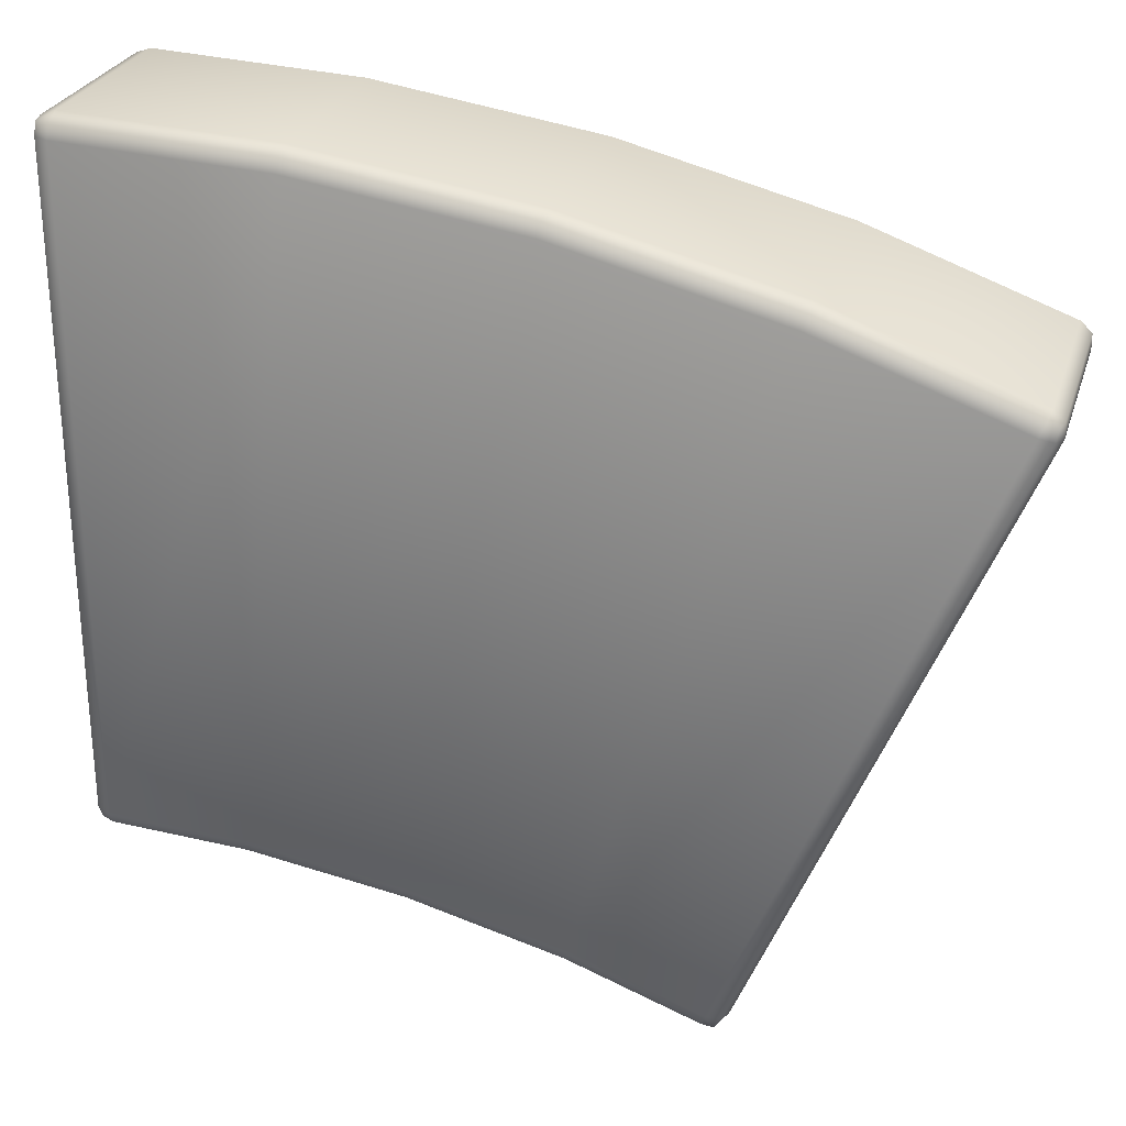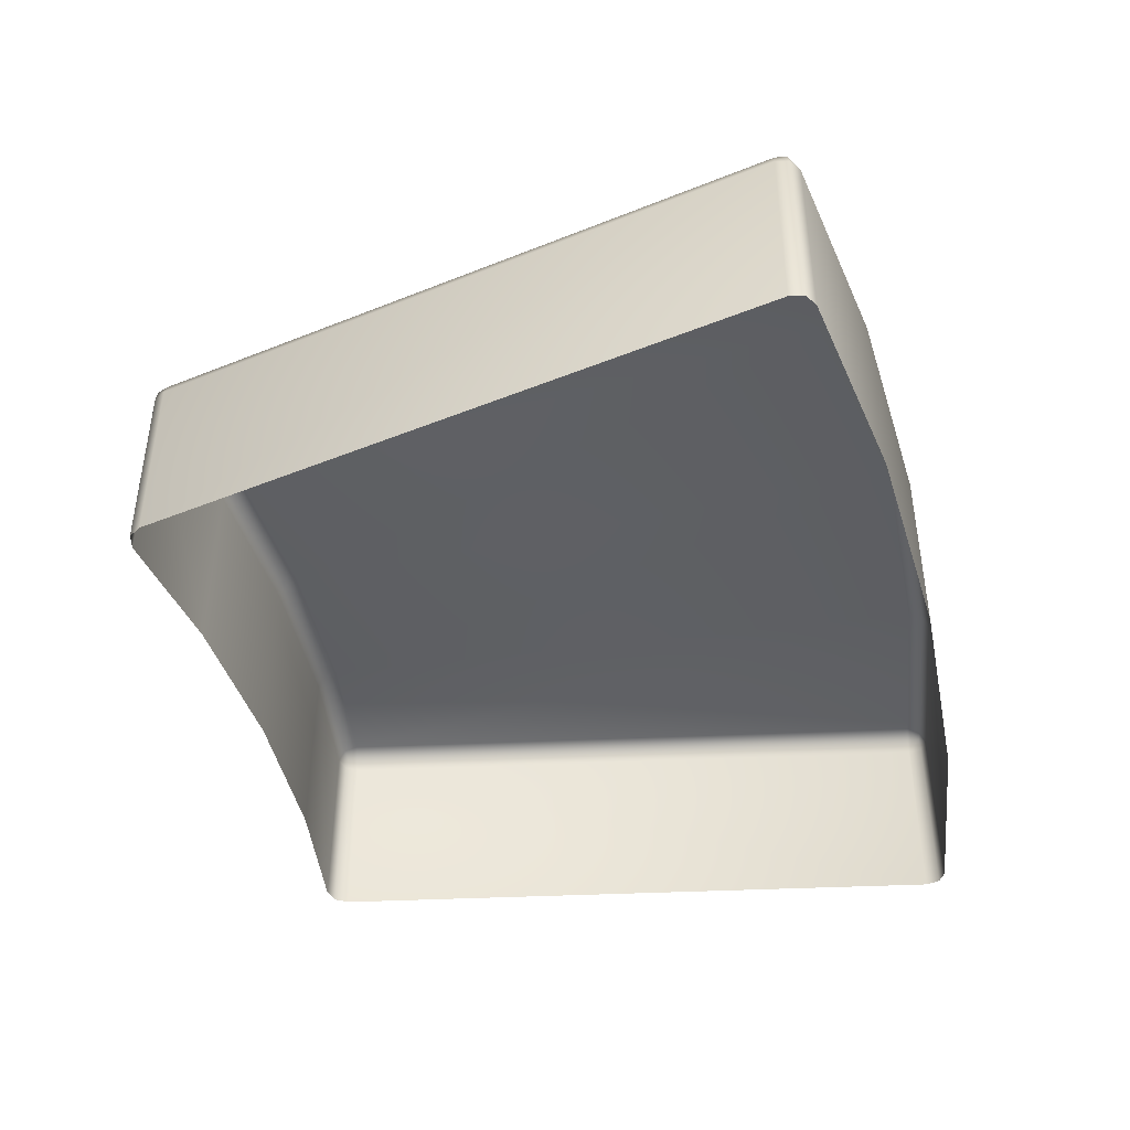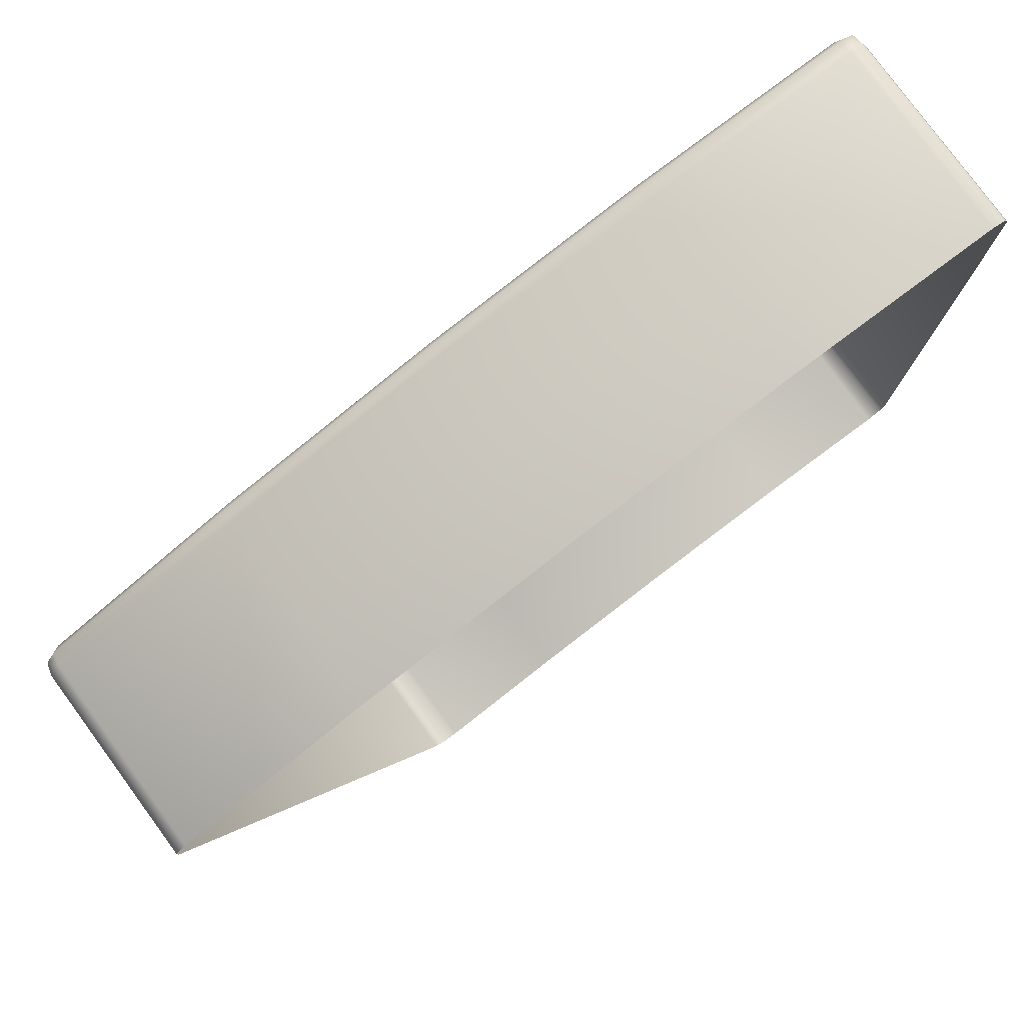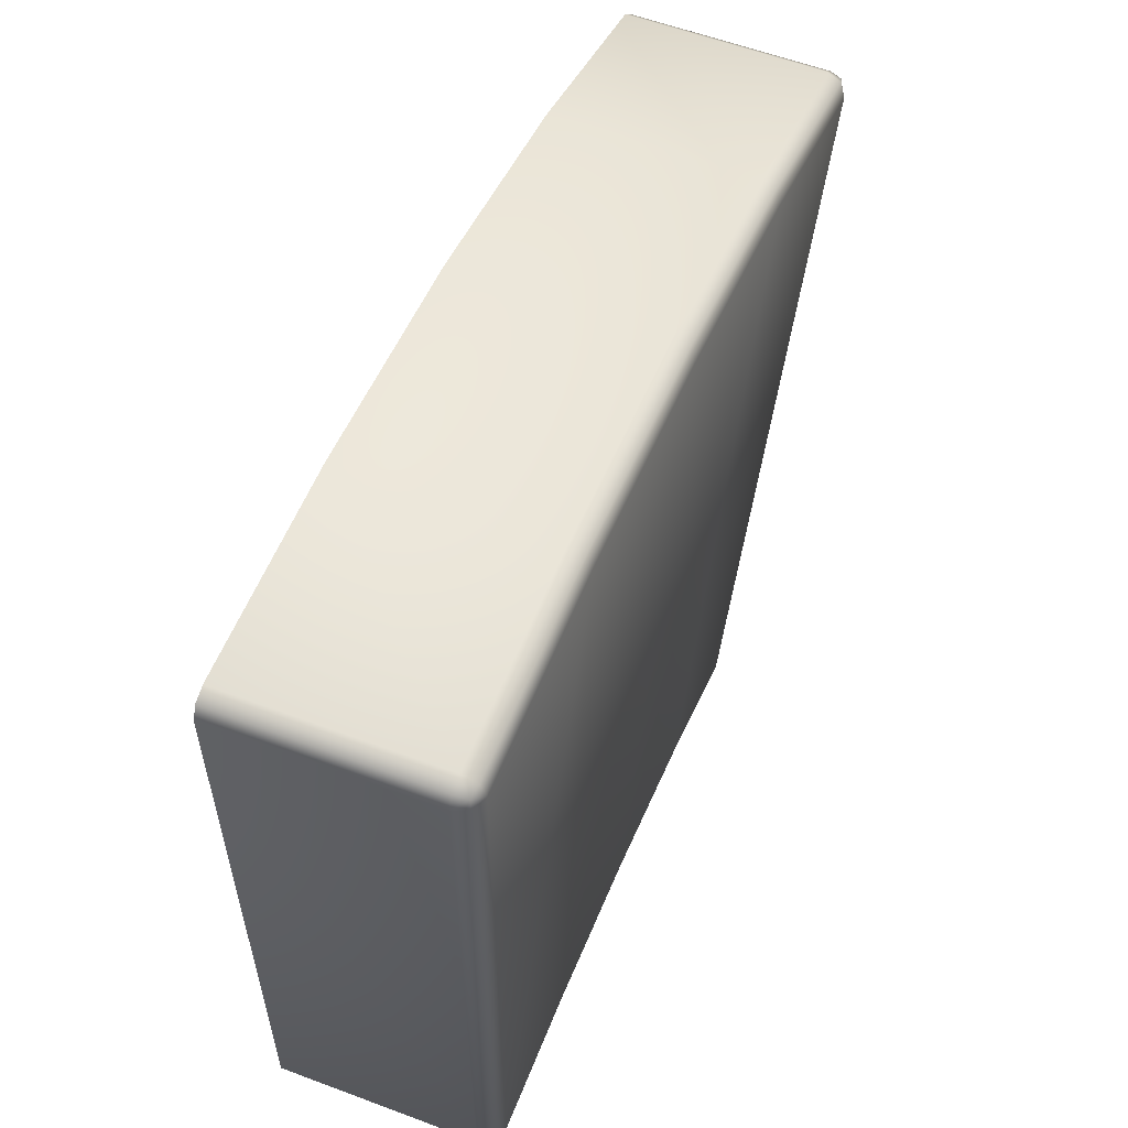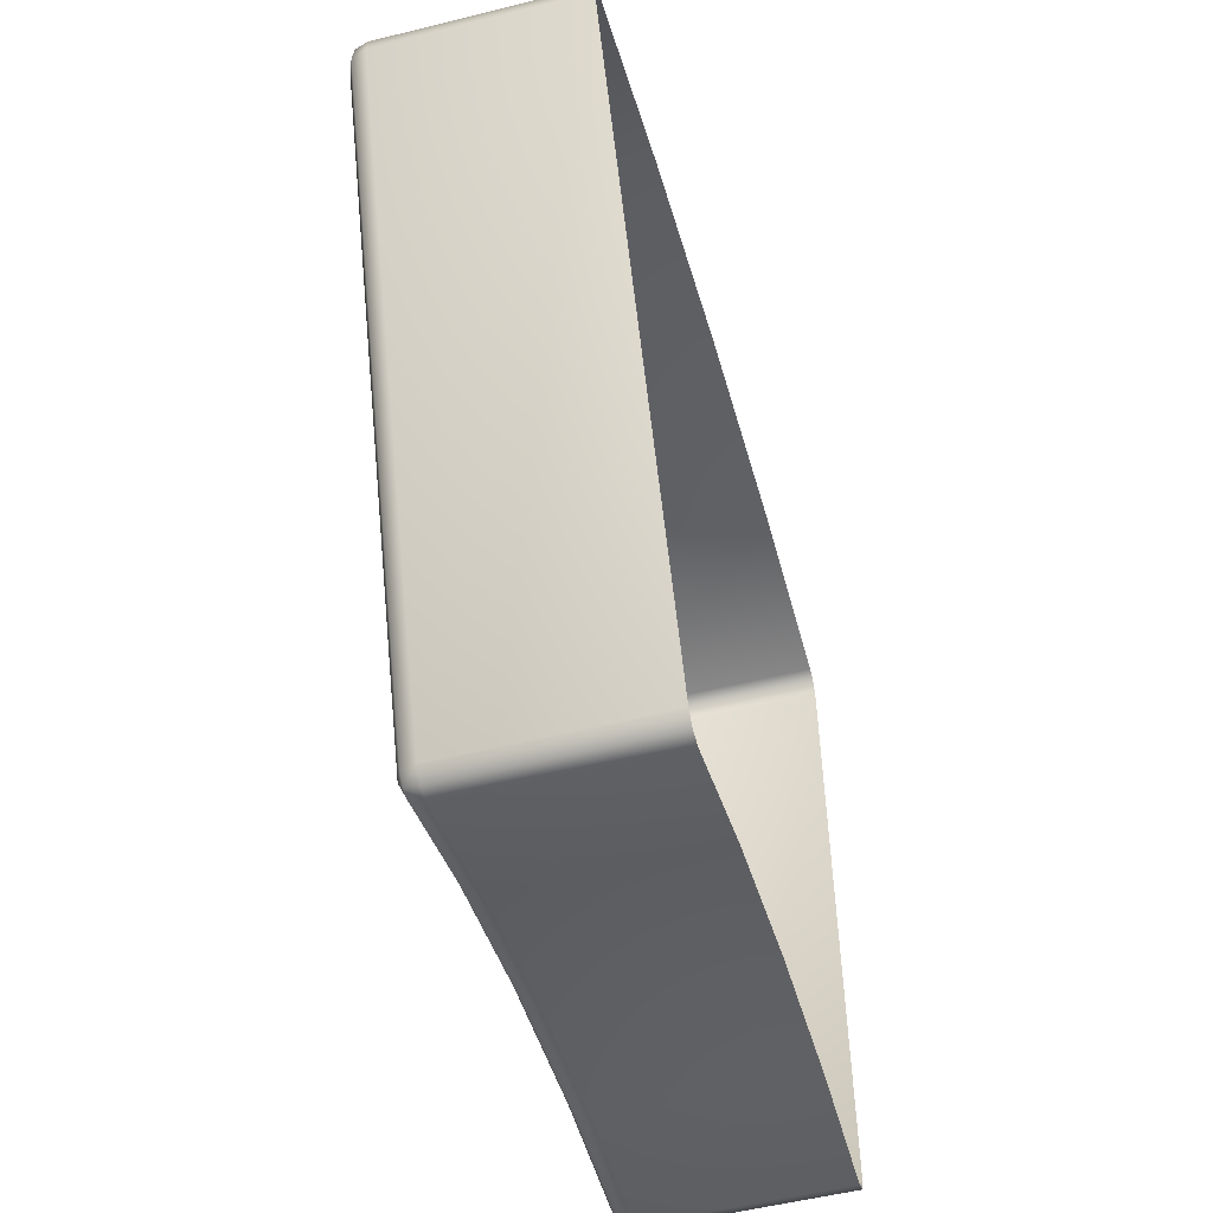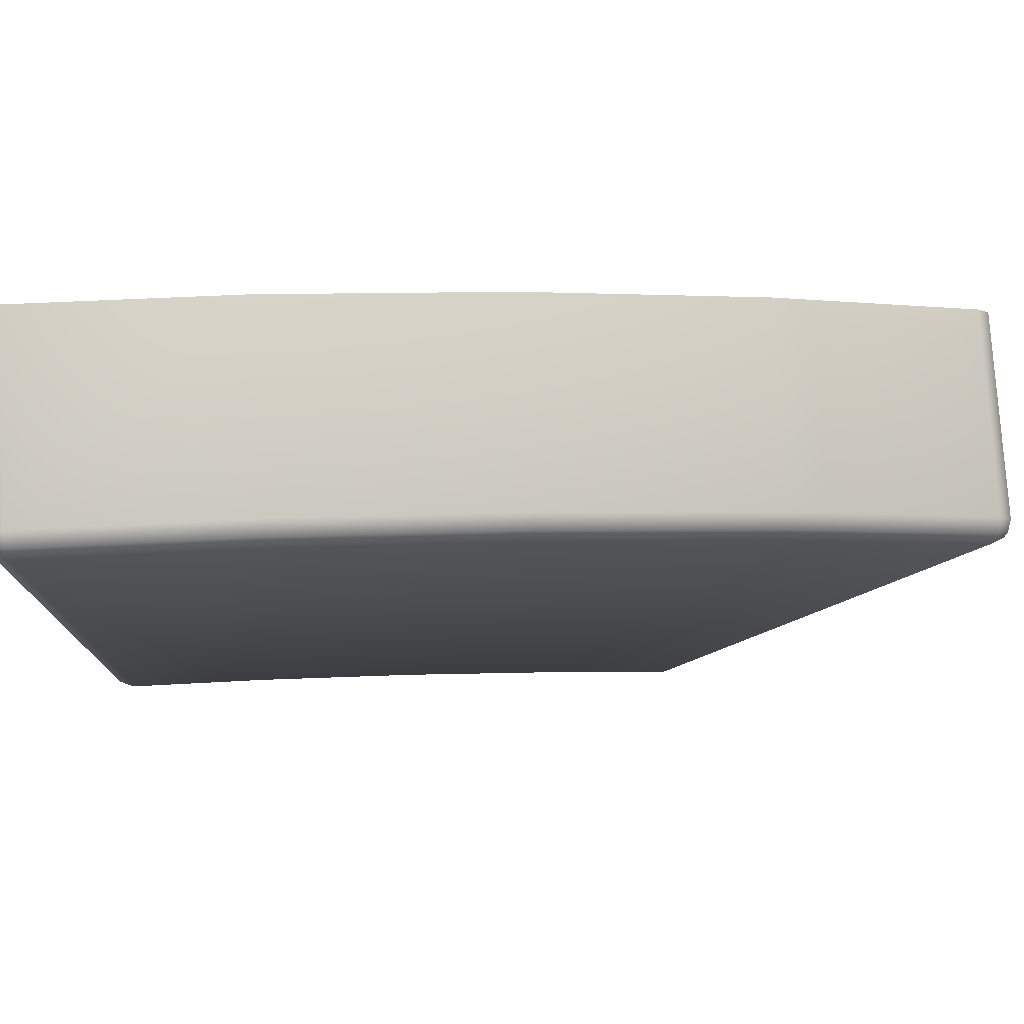
<metadata>
{"format":"obj","ext":"obj","renderer":"f3d","projection":"perspective","resolution":1024,"background":"white","views":[{"elev":27.2,"azim":-163.7,"up":"+Z"},{"elev":-43.5,"azim":-87.0,"up":"+Y"},{"elev":79.2,"azim":-36.3,"up":"+Z"},{"elev":58.2,"azim":111.2,"up":"+Z"},{"elev":-53.9,"azim":-75.2,"up":"+Z"},{"elev":76.9,"azim":176.6,"up":"+Z"}]}
</metadata>
<code>
g B
v -1.216 0.9567 -1.987
v -1.161 0.9567 -2.043
v -1.158 1.021 -2.034
v -1.188 1.027 -1.978
v -1.122 1.057 -1.953
v -1.096 1.027 -2.019
v -0.447 1.027 -1.787
v -0.4675 1.057 -1.719
v 0.3175 1.027 -1.596
v -2.384 1.057 1.095
v -2.451 1.027 1.072
v 0.3036 1.057 -1.527
v 1.097 1.027 -1.48
v -2.479 0.9567 1.062
v -1.216 7.733e-07 -1.987
v -2.479 -6.226e-07 1.062
v -2.478 -6.541e-07 1.137
v -2.478 0.9567 1.137
v -2.461 1.014 1.129
v -2.412 1.027 1.161
v -1.425 1.057 1.438
v -1.446 1.027 1.506
v -0.3401 1.057 1.71
v -0.3539 1.027 1.779
v 1.09 1.057 -1.41
v 1.784 1.027 -1.446
v 0.7665 1.057 1.874
v 0.7596 1.027 1.945
v 1.784 1.057 -1.375
v 1.842 1.014 -1.43
v 1.784 1.057 1.924
v 1.854 1.027 -1.372
v 1.855 1.027 1.927
v 1.784 1.057 1.924
v 1.855 1.027 1.927
v 1.848 1.021 1.991
v 1.783 1.027 1.995
v 0.7596 1.027 1.945
v 0.7665 1.057 1.874
v -2.478 0.9567 1.137
v -2.423 -6.704e-07 1.188
v -2.478 -6.541e-07 1.137
v -2.423 0.9567 1.188
v -2.461 1.014 1.129
v -2.412 1.027 1.161
v -1.446 1.027 1.506
v -1.454 0.9567 1.534
v -1.454 -7.267e-07 1.534
v -0.3539 1.027 1.779
v -0.3596 0.9567 1.808
v -0.3596 -7.714e-07 1.808
v 0.7596 1.027 1.945
v 0.7567 0.9567 1.974
v 0.7567 -7.984e-07 1.974
v 1.783 1.027 1.995
v 1.784 0.9567 2.025
v 1.784 -8.067e-07 2.025
v 1.855 -7.945e-07 1.999
v 1.848 1.021 1.991
v 1.855 0.9567 1.999
v 1.884 -7.639e-07 1.93
v 1.884 0.9567 1.93
v 1.855 1.027 1.927
v 1.854 1.027 -1.372
v 1.884 0.9567 -1.37
v 1.884 6.729e-07 -1.37
v 1.855 7.039e-07 -1.443
v 1.842 1.014 -1.43
v 1.855 0.9567 -1.443
v 1.784 7.172e-07 -1.475
v 1.784 0.9567 -1.475
v 1.784 1.027 -1.446
v 1.097 1.027 -1.48
v 1.1 0.9567 -1.509
v 1.1 7.227e-07 -1.509
v 0.3175 1.027 -1.596
v 0.3232 0.9567 -1.625
v 0.3232 7.415e-07 -1.625
v -0.447 1.027 -1.787
v -0.4385 0.9567 -1.815
v -0.4385 7.726e-07 -1.815
v -1.096 1.027 -2.019
v -1.084 0.9567 -2.046
v -1.084 8.101e-07 -2.046
v -1.158 1.021 -2.034
v -1.161 8.016e-07 -2.043
v -1.161 0.9567 -2.043
v -1.216 7.733e-07 -1.987
v -1.161 8.016e-07 -2.043
v -1.161 0.9567 -2.043
v -1.216 0.9567 -1.987
g B_0
f 3 2 1
f 4 3 1
f 3 4 5
f 6 3 5
f 7 6 5
f 8 7 5
f 9 7 8
f 10 5 4
f 5 10 8
f 11 4 1
f 11 10 4
f 12 9 8
f 13 9 12
f 14 11 1
f 14 1 15
f 16 14 15
f 16 17 14
f 17 18 14
f 18 19 14
f 19 11 14
f 11 19 10
f 19 20 10
f 10 21 8
f 21 10 20
f 8 21 12
f 22 21 20
f 23 21 22
f 21 23 12
f 24 23 22
f 12 23 25
f 25 13 12
f 26 13 25
f 27 23 24
f 23 27 25
f 28 27 24
f 29 26 25
f 25 27 29
f 30 26 29
f 27 31 29
f 32 30 29
f 31 33 29
f 33 32 29
f 36 35 34
f 37 36 34
f 37 34 38
f 34 39 38
f 42 41 40
f 41 43 40
f 44 40 43
f 45 44 43
f 46 45 43
f 47 43 41
f 47 46 43
f 48 47 41
f 49 46 47
f 50 47 48
f 50 49 47
f 51 50 48
f 52 49 50
f 53 50 51
f 53 52 50
f 54 53 51
f 55 52 53
f 56 53 54
f 56 55 53
f 57 56 54
f 57 58 56
f 59 55 56
f 58 60 56
f 60 59 56
f 58 61 60
f 59 60 62
f 61 62 60
f 63 59 62
f 63 62 64
f 65 62 61
f 62 65 64
f 66 65 61
f 65 66 67
f 68 64 65
f 69 65 67
f 69 68 65
f 69 67 70
f 68 69 71
f 71 69 70
f 72 68 71
f 72 71 73
f 74 71 70
f 71 74 73
f 75 74 70
f 73 74 76
f 77 74 75
f 74 77 76
f 78 77 75
f 76 77 79
f 80 77 78
f 77 80 79
f 81 80 78
f 79 80 82
f 83 80 81
f 80 83 82
f 84 83 81
f 85 82 83
f 83 84 86
f 87 85 83
f 87 83 86
f 90 89 88
f 91 90 88

</code>
